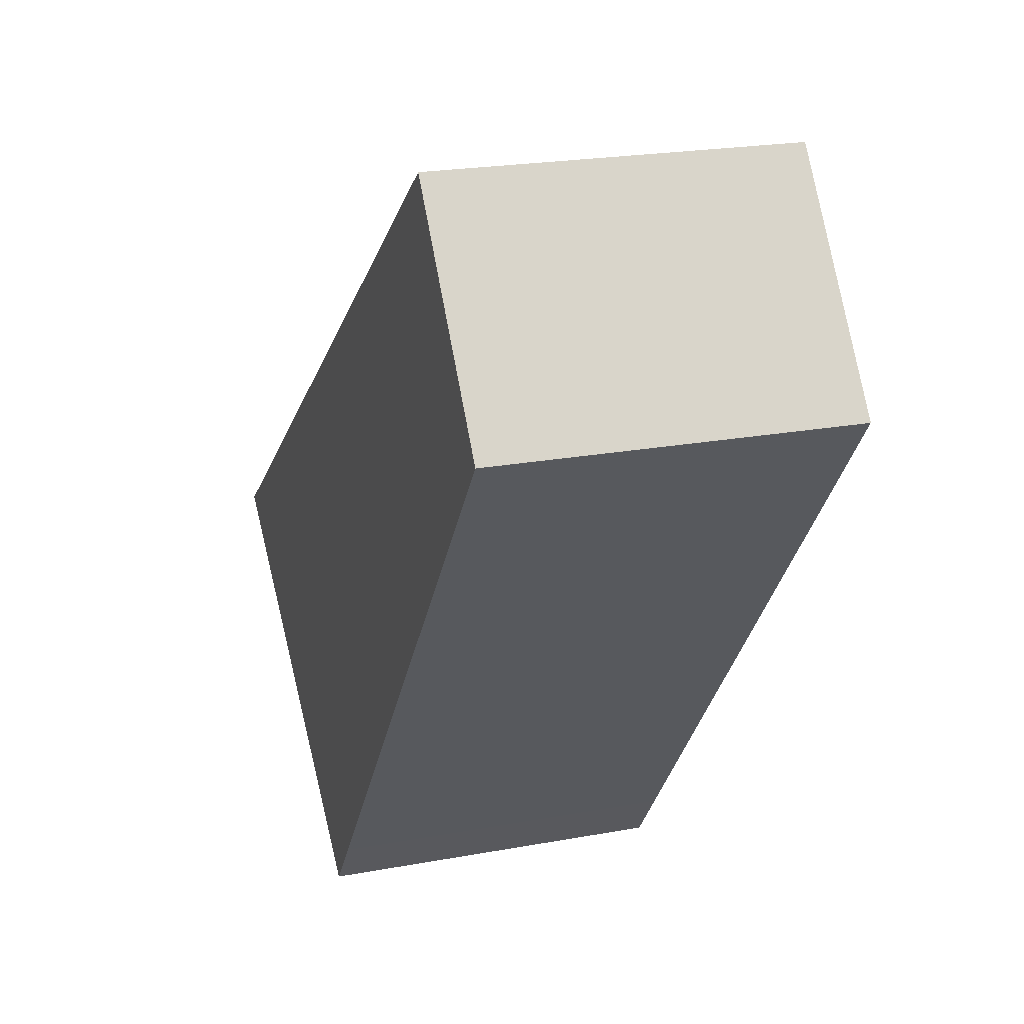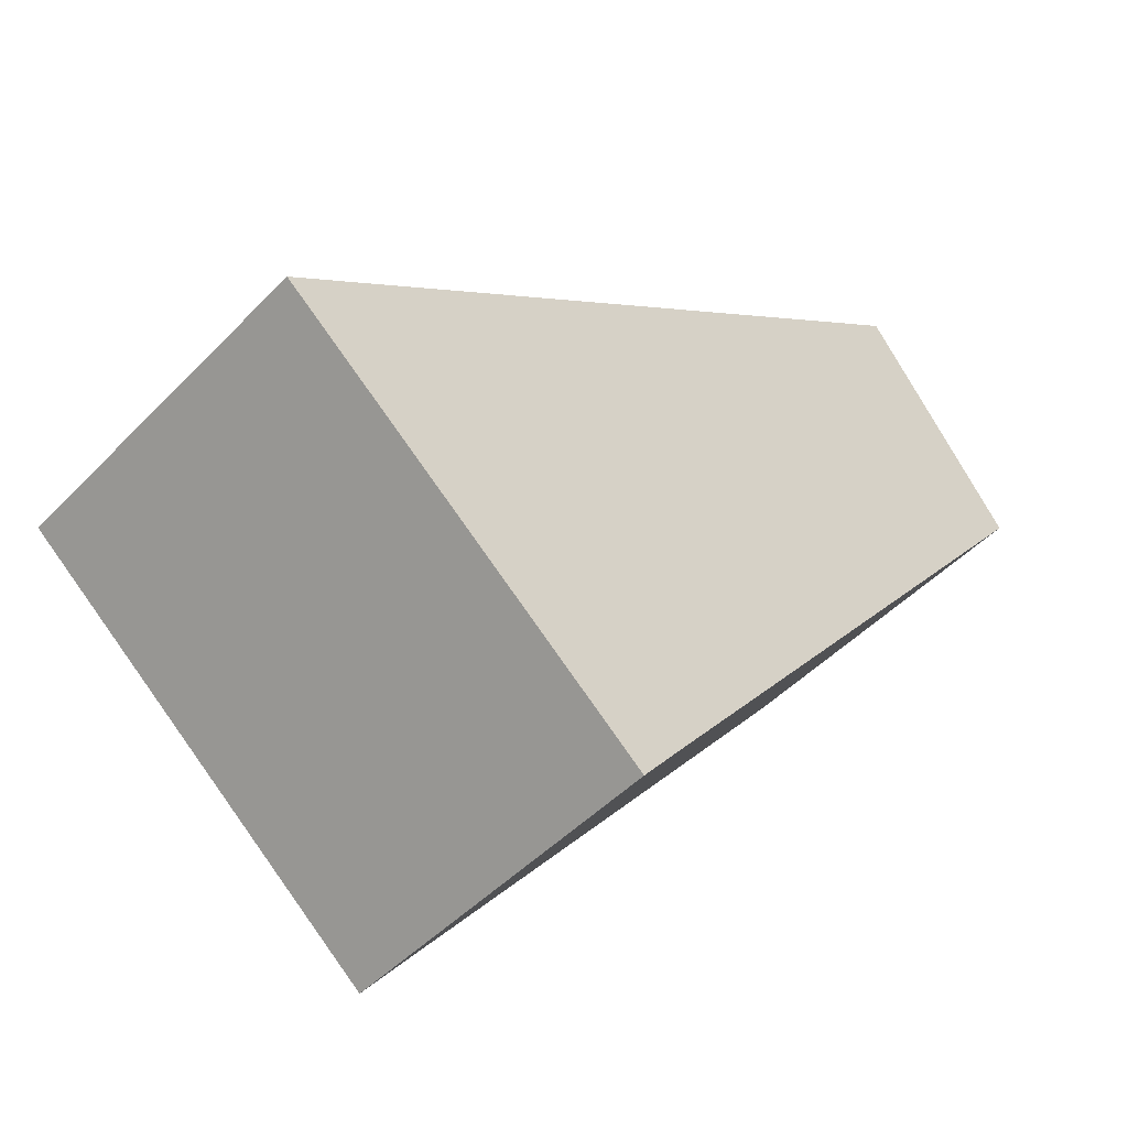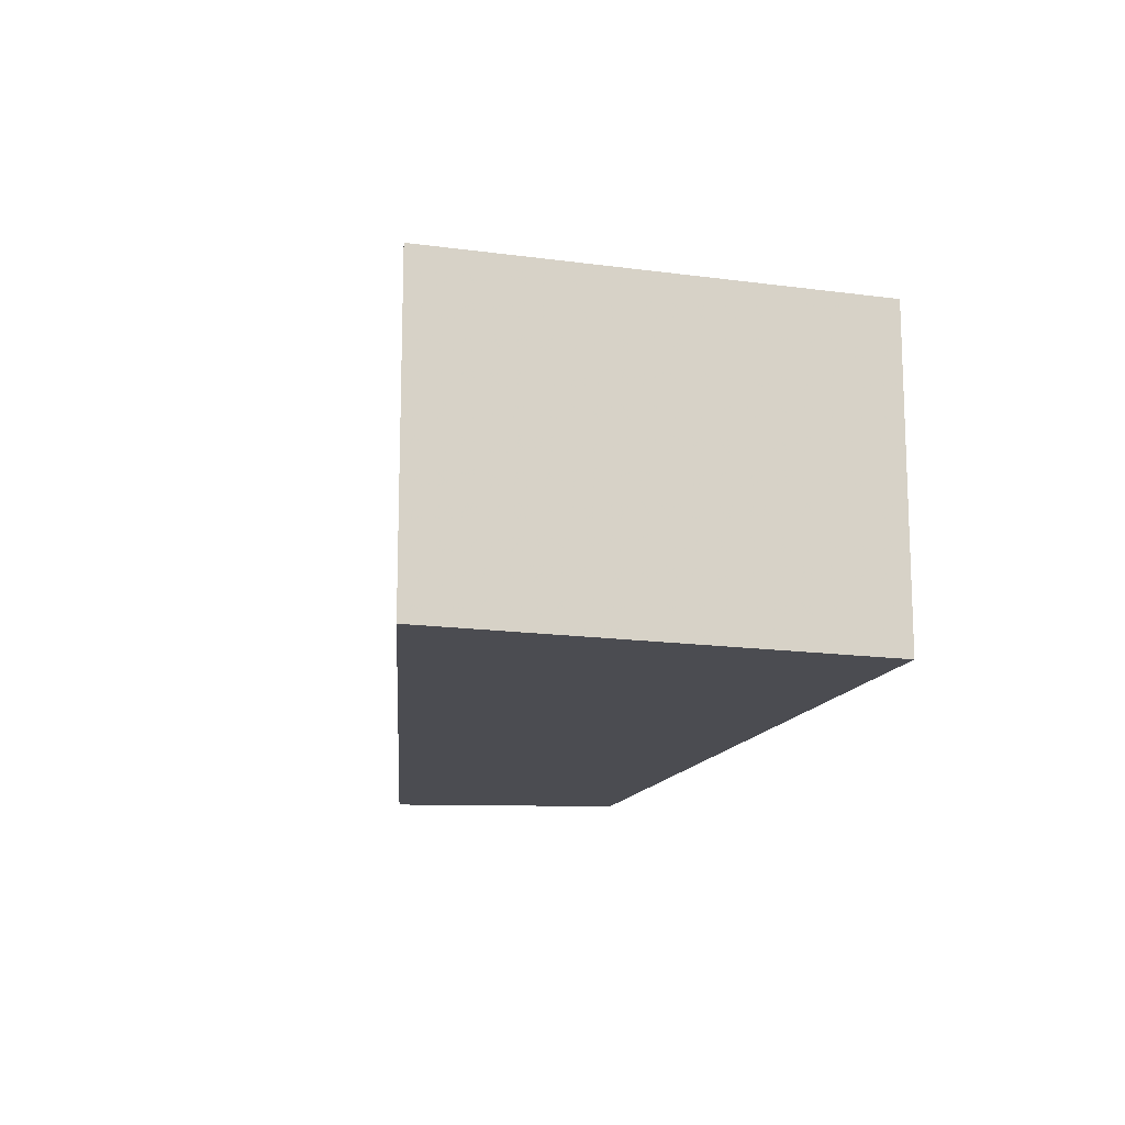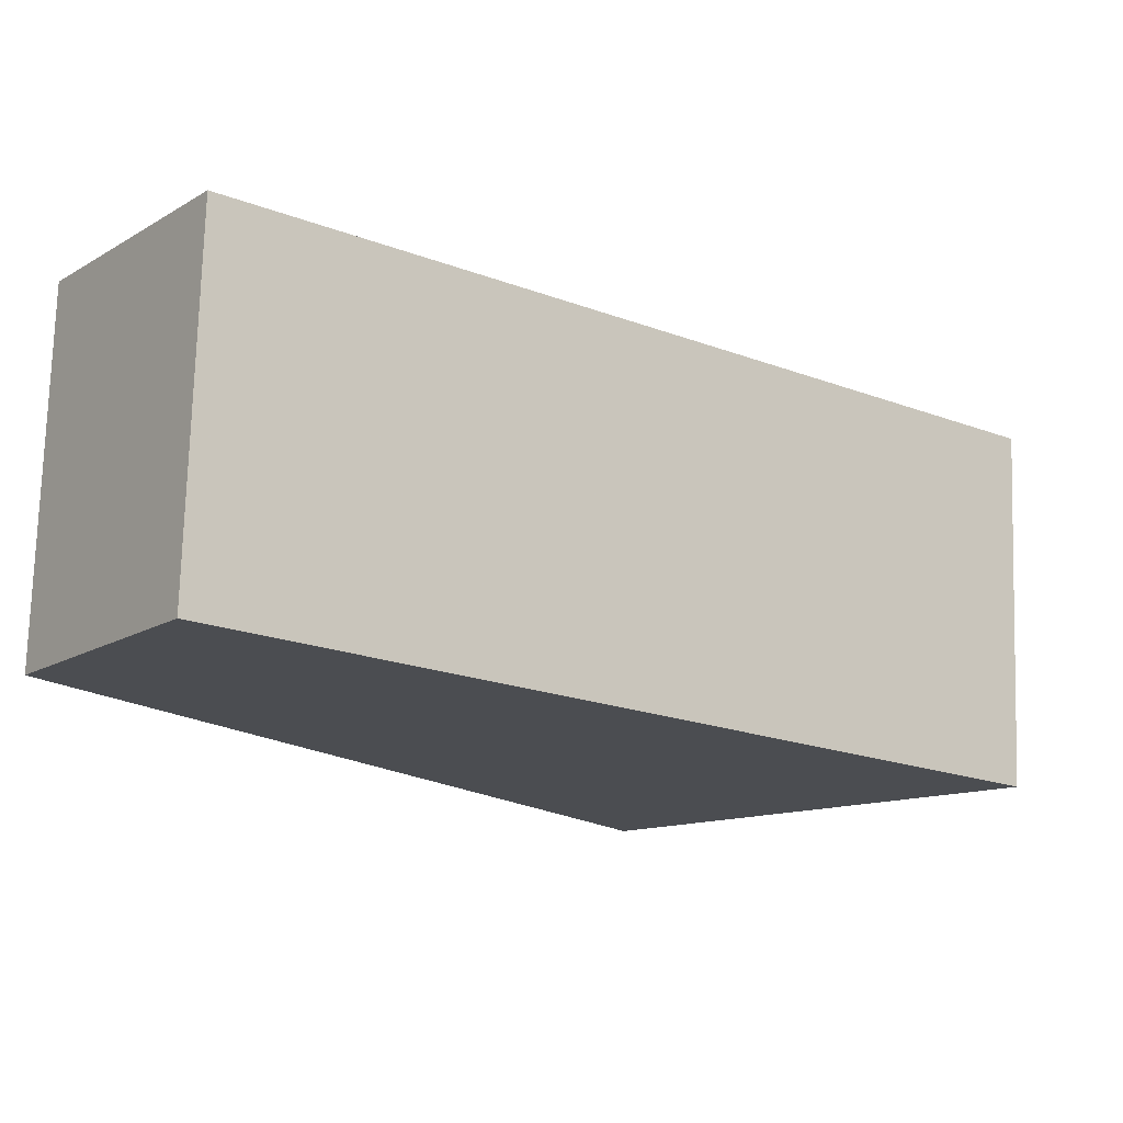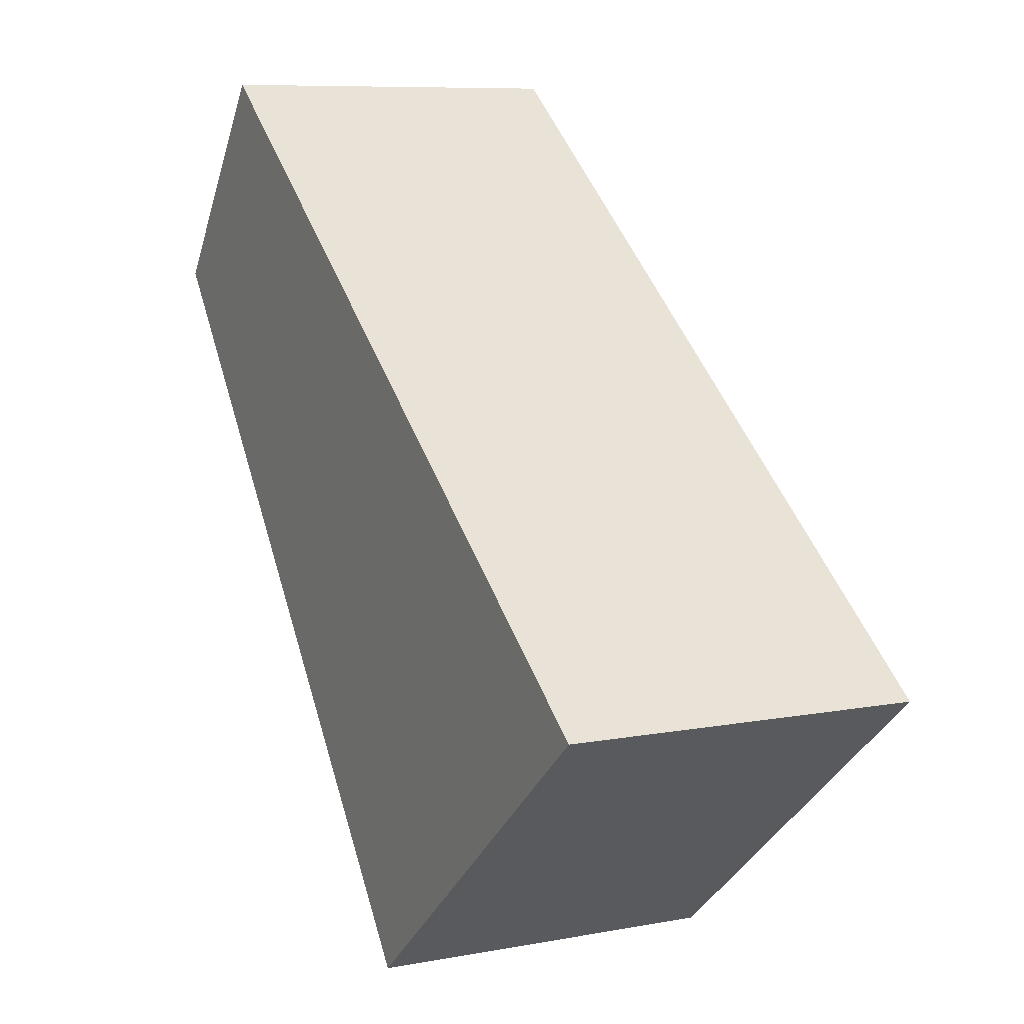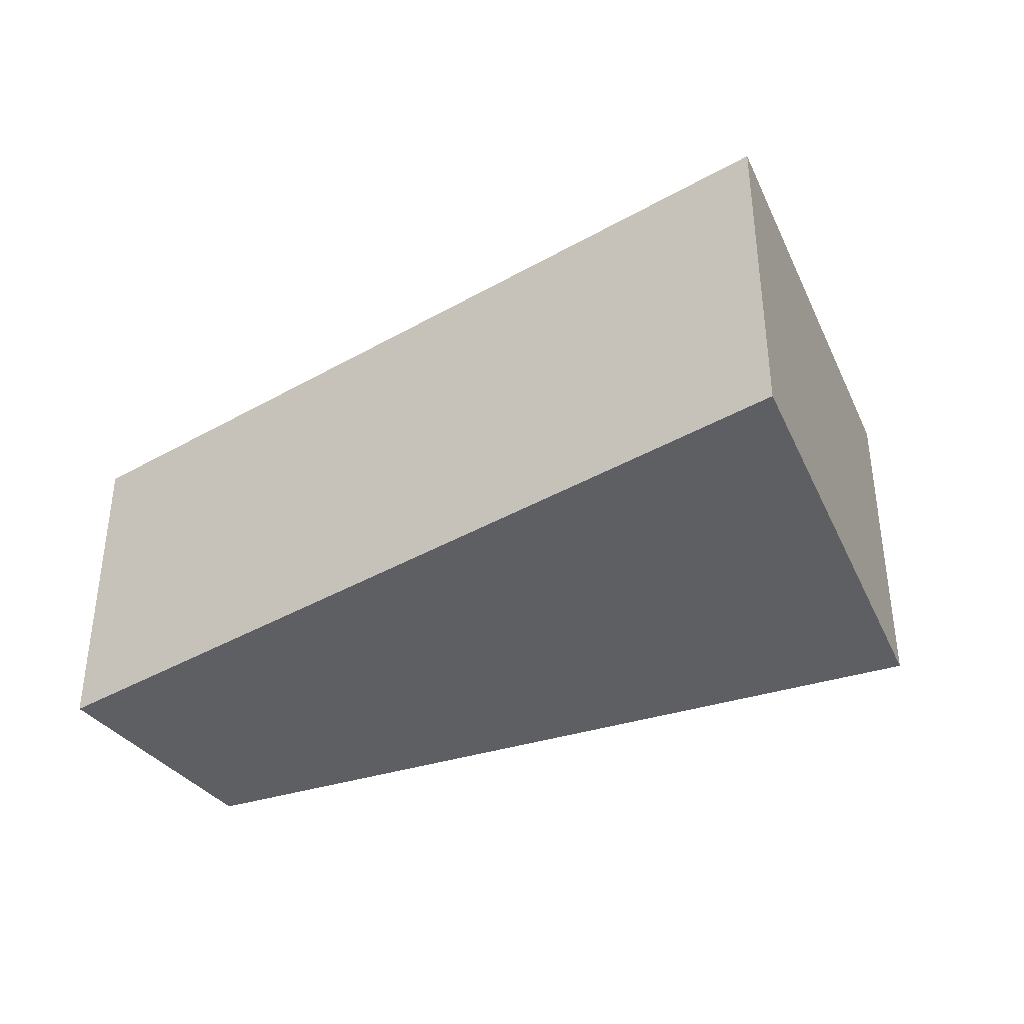
<metadata>
{"format":"obj","ext":"obj","renderer":"f3d","projection":"perspective","resolution":1024,"background":"white","views":[{"elev":21.8,"azim":-108.1,"up":"+Z"},{"elev":-47.5,"azim":138.9,"up":"+Z"},{"elev":-15.5,"azim":124.0,"up":"+Y"},{"elev":74.3,"azim":1.7,"up":"+Z"},{"elev":8.4,"azim":62.6,"up":"+Z"},{"elev":-39.9,"azim":72.8,"up":"+Y"}]}
</metadata>
<code>
g default
v 0.9435 0 -12.81
v 2.436 0 -14.74
v 14.99 0 -4.303
v -9.713 0 14.76
v -15 0 7.728
v 0.9435 11.91 -12.81
v 2.436 11.91 -14.74
v 14.99 11.91 -4.303
v -9.713 11.91 14.76
v -15 11.91 7.728
f 4 5 3
f 1 3 5
f 3 1 2
f 8 10 9
f 10 8 6
f 7 6 8
f 5 4 9
f 9 10 5
f 4 3 8
f 8 9 4
f 1 5 10
f 10 6 1
f 2 1 6
f 6 7 2
f 3 2 7
f 7 8 3

</code>
